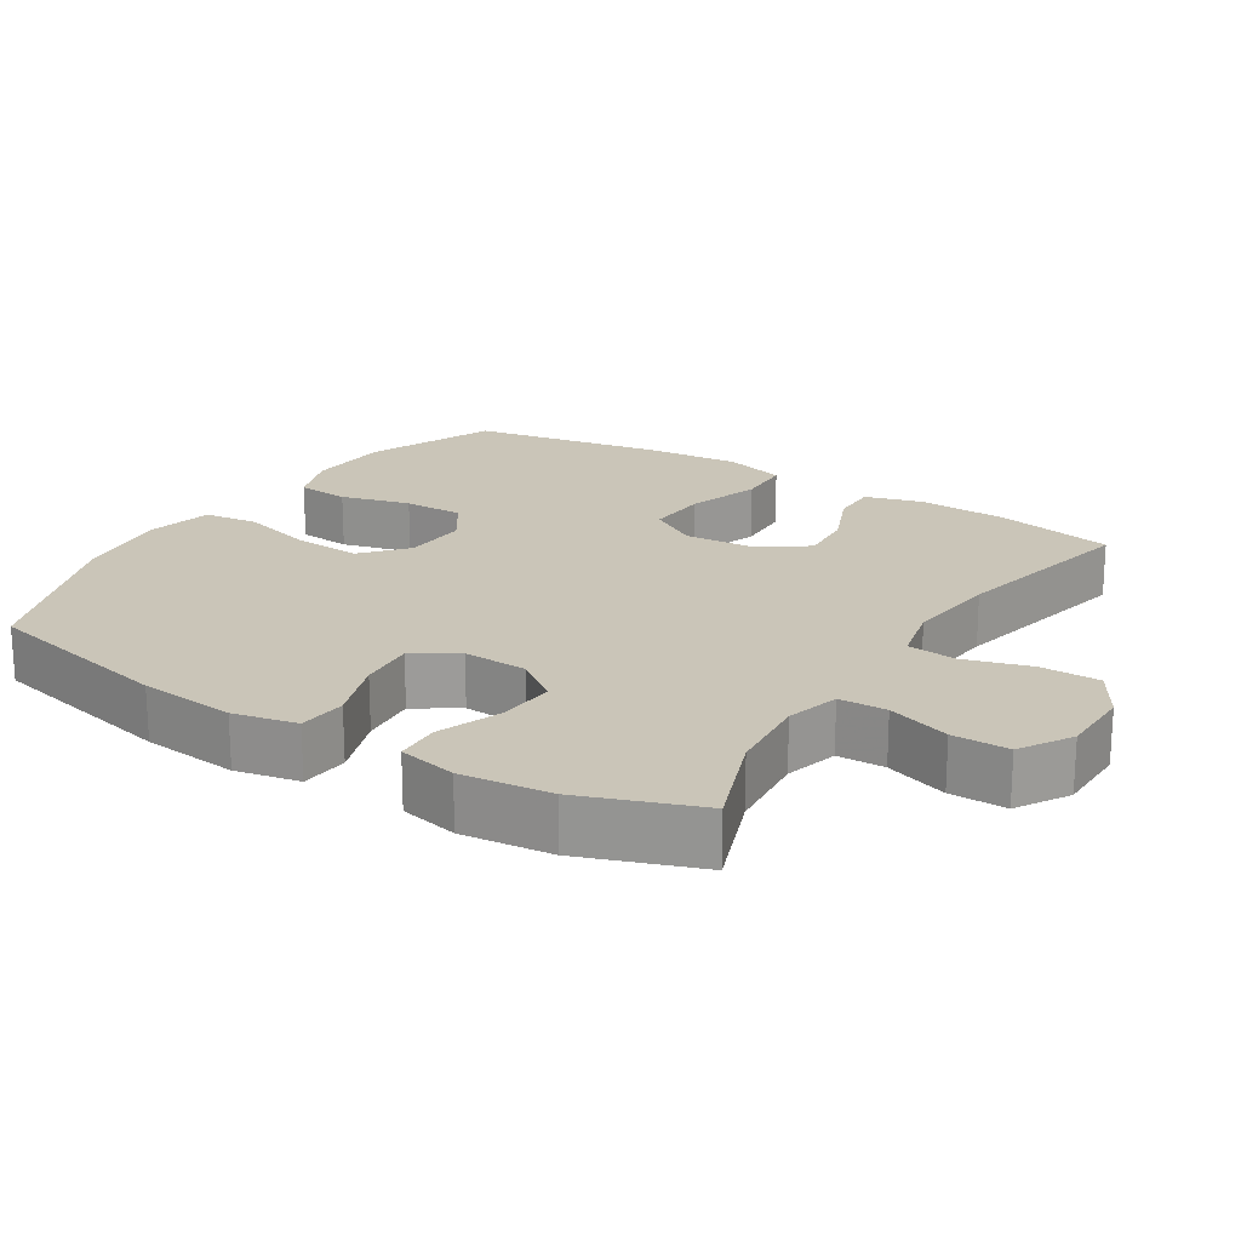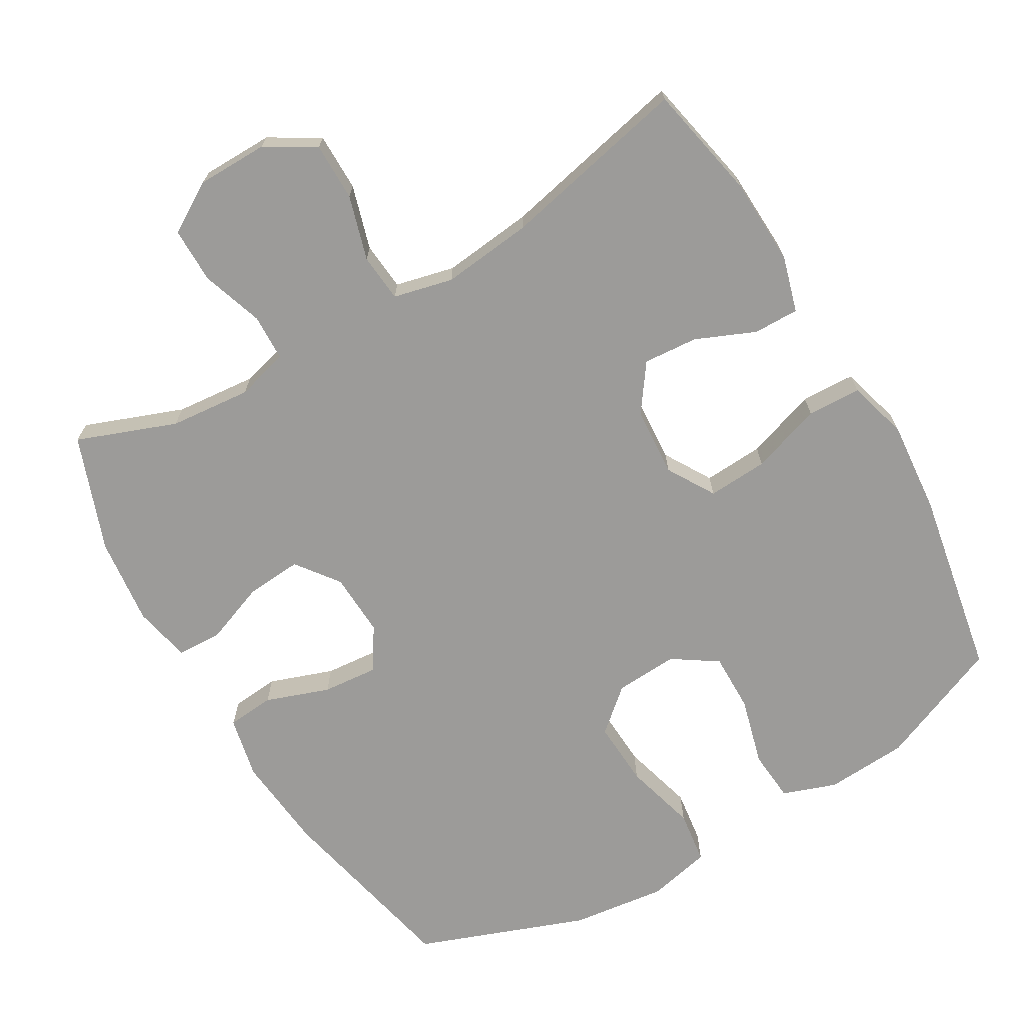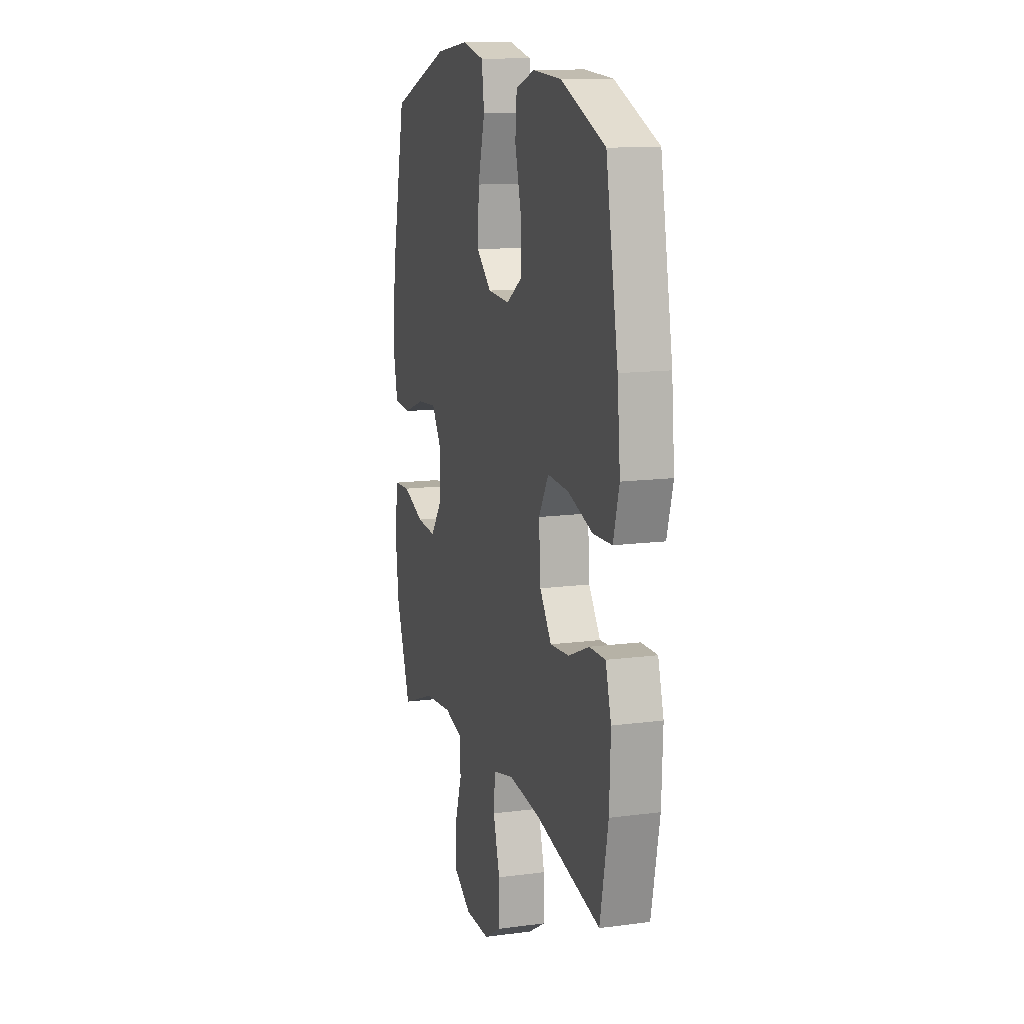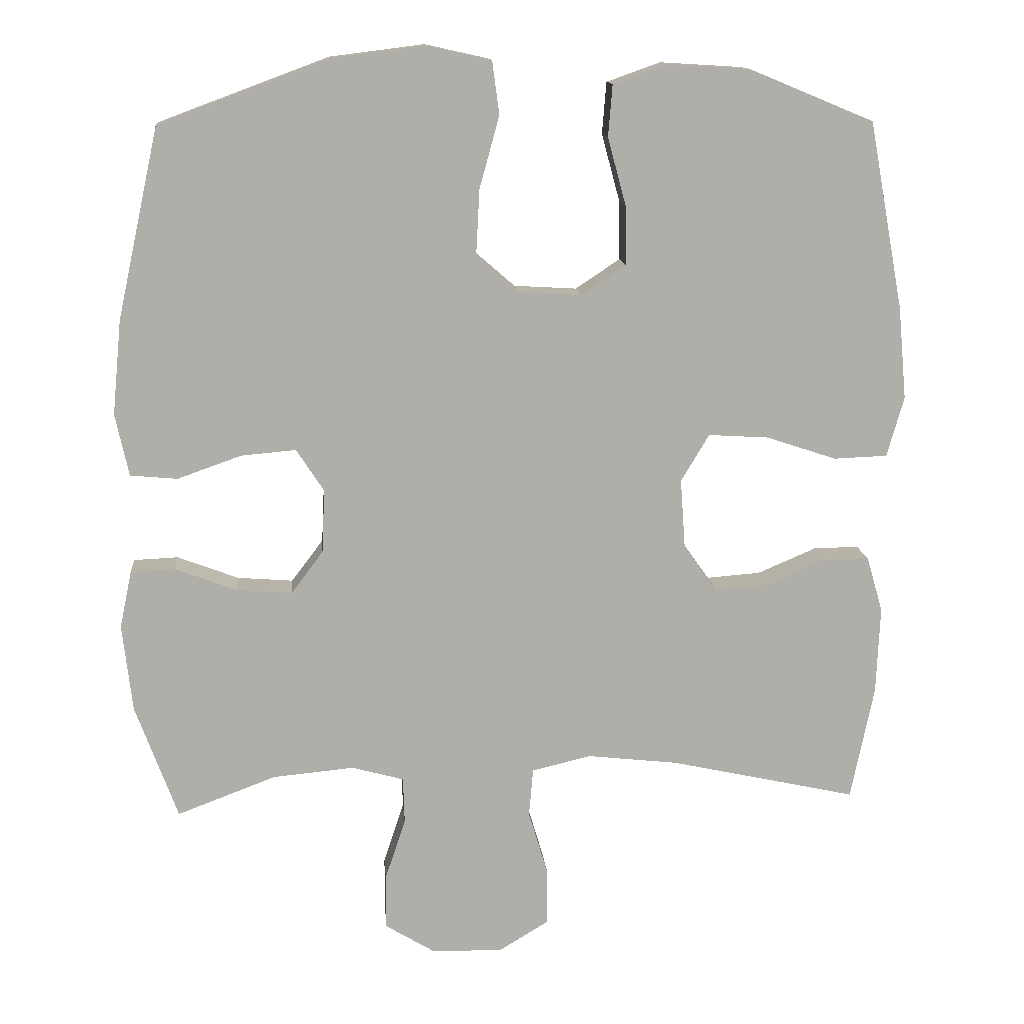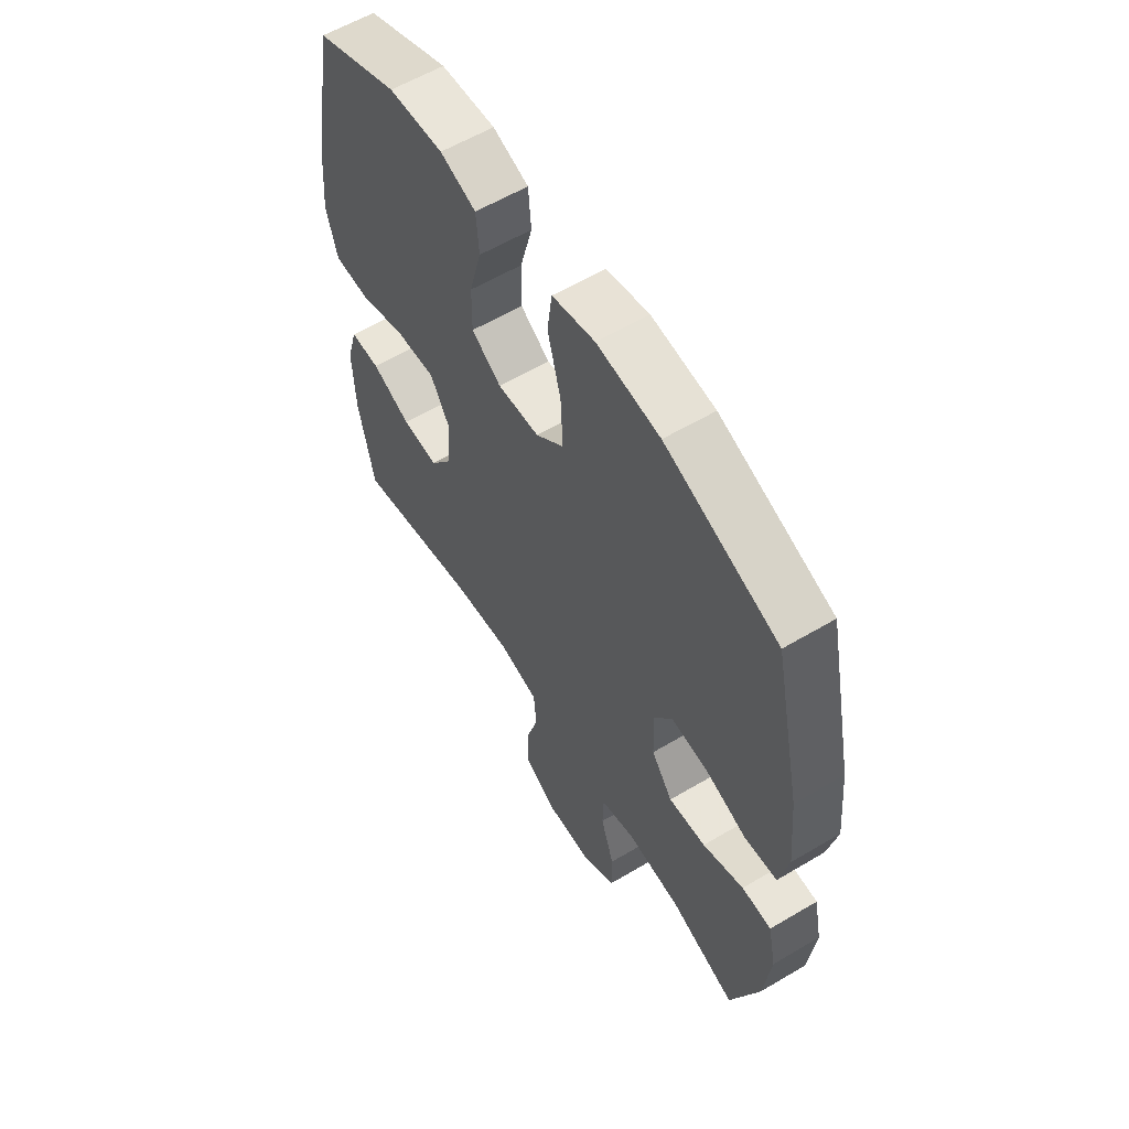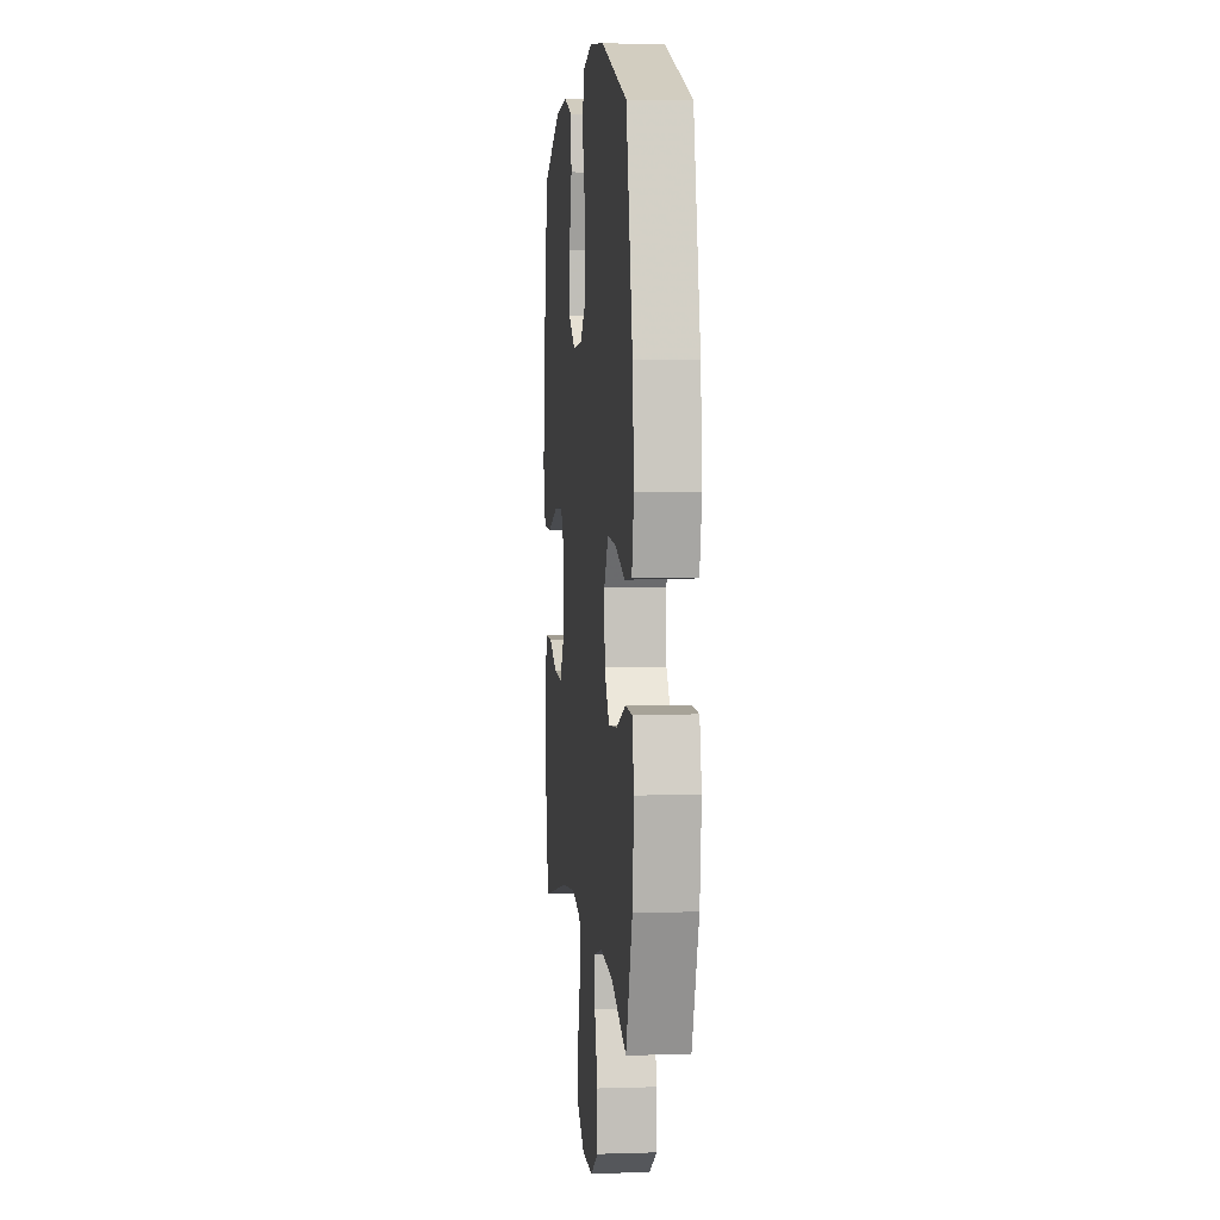
<metadata>
{"format":"obj","ext":"obj","renderer":"f3d","projection":"perspective","resolution":1024,"background":"white","views":[{"elev":20.3,"azim":122.4,"up":"+Y"},{"elev":-69.7,"azim":-149.6,"up":"+Y"},{"elev":13.1,"azim":-106.8,"up":"+Z"},{"elev":12.9,"azim":175.2,"up":"+Z"},{"elev":59.1,"azim":58.6,"up":"+Z"},{"elev":4.0,"azim":84.0,"up":"+Z"}]}
</metadata>
<code>
v 0.5 0.07 -0.5
v 0.36 0.07 -0.447
v 0.245 0.07 -0.436
v 0.171 0.07 -0.456
v 0.169 0.07 -0.522
v 0.198 0.07 -0.609
v 0.198 0.07 -0.687
v 0.127 0.07 -0.73
v 0.027 0.07 -0.731
v -0.043 0.07 -0.689
v -0.043 0.07 -0.607
v -0.016 0.07 -0.516
v -0.022 0.07 -0.448
v -0.106 0.07 -0.428
v -0.234 0.07 -0.442
v -0.5 0.07 -0.5
v -0.533 0.07 -0.337
v -0.538 0.07 -0.213
v -0.515 0.07 -0.134
v -0.451 0.07 -0.135
v -0.367 0.07 -0.171
v -0.29 0.07 -0.177
v -0.243 0.07 -0.111
v -0.236 0.07 -0.013
v -0.276 0.07 0.054
v -0.361 0.07 0.049
v -0.461 0.07 0.016
v -0.537 0.07 0.019
v -0.561 0.07 0.104
v -0.549 0.07 0.235
v -0.5 0.07 0.5
v -0.323 0.07 0.573
v -0.207 0.07 0.58
v -0.131 0.07 0.553
v -0.125 0.07 0.48
v -0.151 0.07 0.384
v -0.152 0.07 0.301
v -0.089 0.07 0.259
v 0 0.07 0.264
v 0.06 0.07 0.316
v 0.055 0.07 0.409
v 0.027 0.07 0.511
v 0.037 0.07 0.586
v 0.127 0.07 0.606
v 0.261 0.07 0.589
v 0.5 0.07 0.5
v 0.559 0.07 0.231
v 0.572 0.07 0.097
v 0.553 0.07 0.009
v 0.486 0.07 0.003
v 0.396 0.07 0.035
v 0.318 0.07 0.042
v 0.279 0.07 -0.018
v 0.283 0.07 -0.108
v 0.328 0.07 -0.168
v 0.407 0.07 -0.162
v 0.494 0.07 -0.129
v 0.557 0.07 -0.132
v 0.574 0.07 -0.213
v 0.56 0.07 -0.337
v 0.5 0 -0.5
v 0.36 0 -0.447
v 0.245 0 -0.436
v 0.171 0 -0.456
v 0.169 0 -0.522
v 0.198 0 -0.609
v 0.198 0 -0.687
v 0.127 0 -0.73
v 0.027 0 -0.731
v -0.043 0 -0.689
v -0.043 0 -0.607
v -0.016 0 -0.516
v -0.022 0 -0.448
v -0.106 0 -0.428
v -0.234 0 -0.442
v -0.5 0 -0.5
v -0.533 0 -0.337
v -0.538 0 -0.213
v -0.515 0 -0.134
v -0.451 0 -0.135
v -0.367 0 -0.171
v -0.29 0 -0.177
v -0.243 0 -0.111
v -0.236 0 -0.013
v -0.276 0 0.054
v -0.361 0 0.049
v -0.461 0 0.016
v -0.537 0 0.019
v -0.561 0 0.104
v -0.549 0 0.235
v -0.5 0 0.5
v -0.323 0 0.573
v -0.207 0 0.58
v -0.131 0 0.553
v -0.125 0 0.48
v -0.151 0 0.384
v -0.152 0 0.301
v -0.089 0 0.259
v 0 0 0.264
v 0.06 0 0.316
v 0.055 0 0.409
v 0.027 0 0.511
v 0.037 0 0.586
v 0.127 0 0.606
v 0.261 0 0.589
v 0.5 0 0.5
v 0.559 0 0.231
v 0.572 0 0.097
v 0.553 0 0.009
v 0.486 0 0.003
v 0.396 0 0.035
v 0.318 0 0.042
v 0.279 0 -0.018
v 0.283 0 -0.108
v 0.328 0 -0.168
v 0.407 0 -0.162
v 0.494 0 -0.129
v 0.557 0 -0.132
v 0.574 0 -0.213
v 0.56 0 -0.337
f 59 60 1 2
f 56 57 58 59
f 55 56 59 2
f 54 55 2 3
f 53 54 3 4
f 48 49 50 51
f 48 51 52
f 47 48 52
f 46 47 52
f 45 46 52 53
f 41 42 43 44
f 40 41 44 45
f 33 34 35 36
f 33 36 37
f 32 33 37
f 31 32 37
f 30 31 37 38
f 26 27 28 29
f 25 26 29 30
f 18 19 20 21
f 18 21 22
f 15 16 17 18
f 14 15 18 22
f 13 14 22 23
f 9 10 11 12
f 9 12 13
f 8 9 13
f 5 6 7 8
f 4 5 8 13
f 40 45 53 4
f 25 30 38
f 24 25 38 39
f 23 24 39 40
f 4 13 23 40
f 62 61 120 119
f 119 118 117 116
f 62 119 116 115
f 63 62 115 114
f 64 63 114 113
f 111 110 109 108
f 112 111 108
f 112 108 107
f 112 107 106
f 113 112 106 105
f 104 103 102 101
f 105 104 101 100
f 96 95 94 93
f 97 96 93
f 97 93 92
f 97 92 91
f 98 97 91 90
f 89 88 87 86
f 90 89 86 85
f 81 80 79 78
f 82 81 78
f 78 77 76 75
f 82 78 75 74
f 83 82 74 73
f 72 71 70 69
f 73 72 69
f 73 69 68
f 68 67 66 65
f 73 68 65 64
f 64 113 105 100
f 98 90 85
f 99 98 85 84
f 100 99 84 83
f 100 83 73 64
f 1 61 62 2
f 2 62 63 3
f 3 63 64 4
f 4 64 65 5
f 5 65 66 6
f 6 66 67 7
f 7 67 68 8
f 8 68 69 9
f 9 69 70 10
f 10 70 71 11
f 11 71 72 12
f 12 72 73 13
f 13 73 74 14
f 14 74 75 15
f 15 75 76 16
f 16 76 77 17
f 17 77 78 18
f 18 78 79 19
f 19 79 80 20
f 20 80 81 21
f 21 81 82 22
f 22 82 83 23
f 23 83 84 24
f 24 84 85 25
f 25 85 86 26
f 26 86 87 27
f 27 87 88 28
f 28 88 89 29
f 29 89 90 30
f 30 90 91 31
f 31 91 92 32
f 32 92 93 33
f 33 93 94 34
f 34 94 95 35
f 35 95 96 36
f 36 96 97 37
f 37 97 98 38
f 38 98 99 39
f 39 99 100 40
f 40 100 101 41
f 41 101 102 42
f 42 102 103 43
f 43 103 104 44
f 44 104 105 45
f 45 105 106 46
f 46 106 107 47
f 47 107 108 48
f 48 108 109 49
f 49 109 110 50
f 50 110 111 51
f 51 111 112 52
f 52 112 113 53
f 53 113 114 54
f 54 114 115 55
f 55 115 116 56
f 56 116 117 57
f 57 117 118 58
f 58 118 119 59
f 59 119 120 60
f 60 120 61 1

</code>
